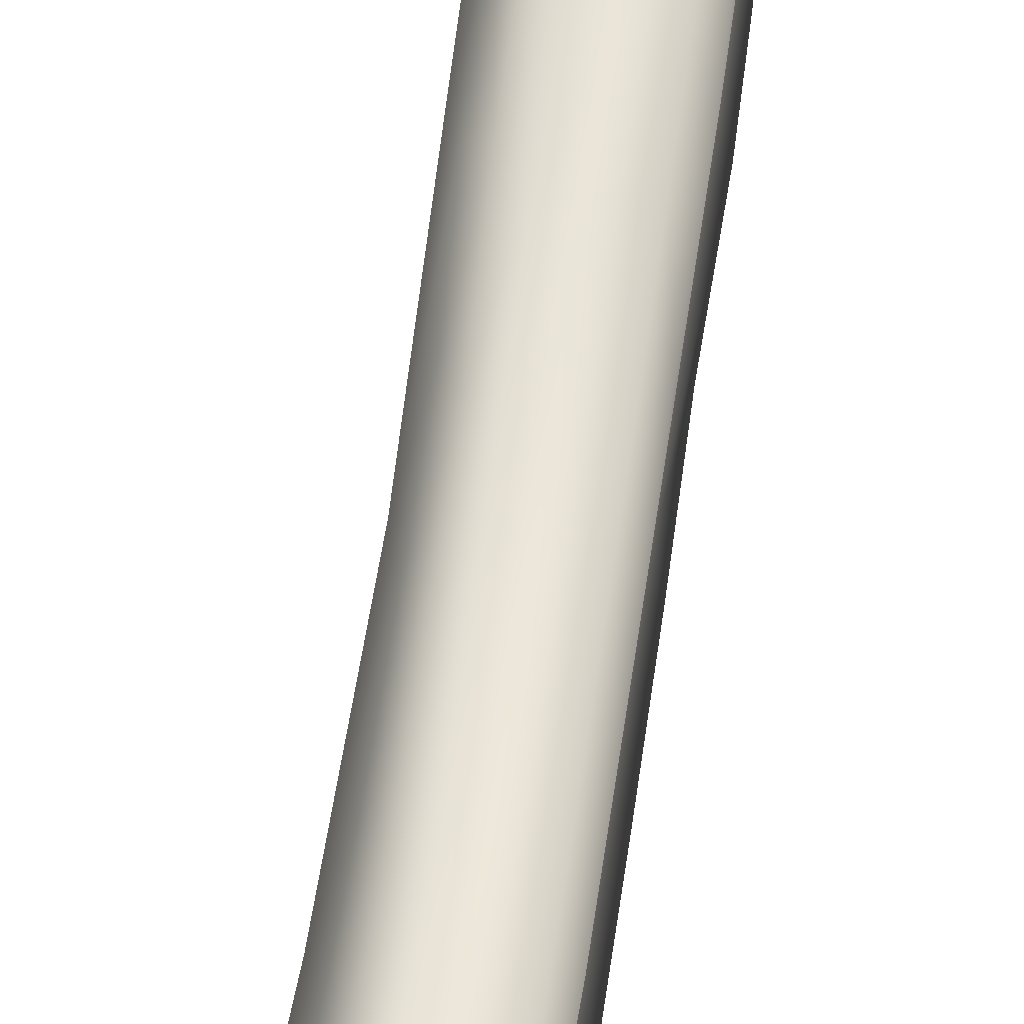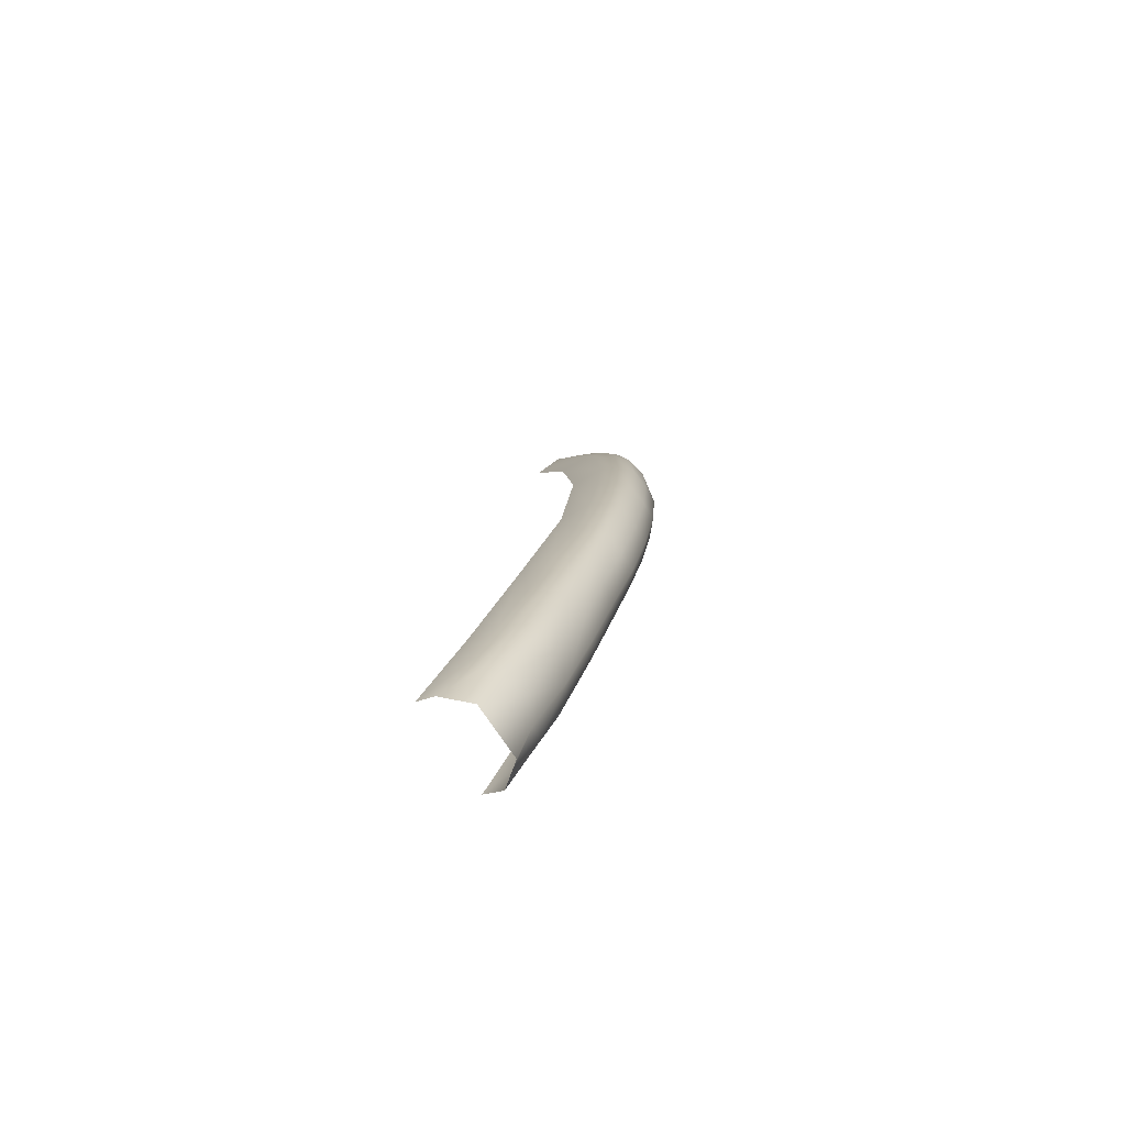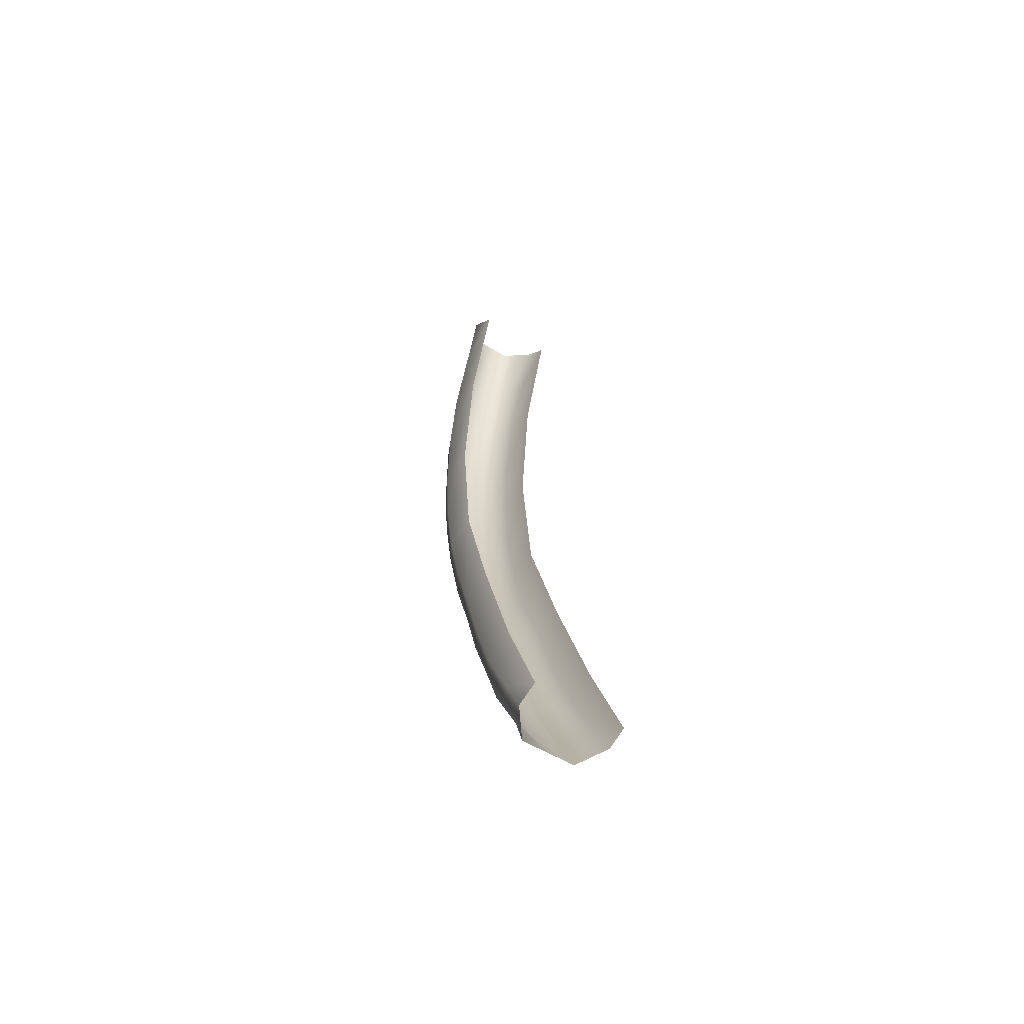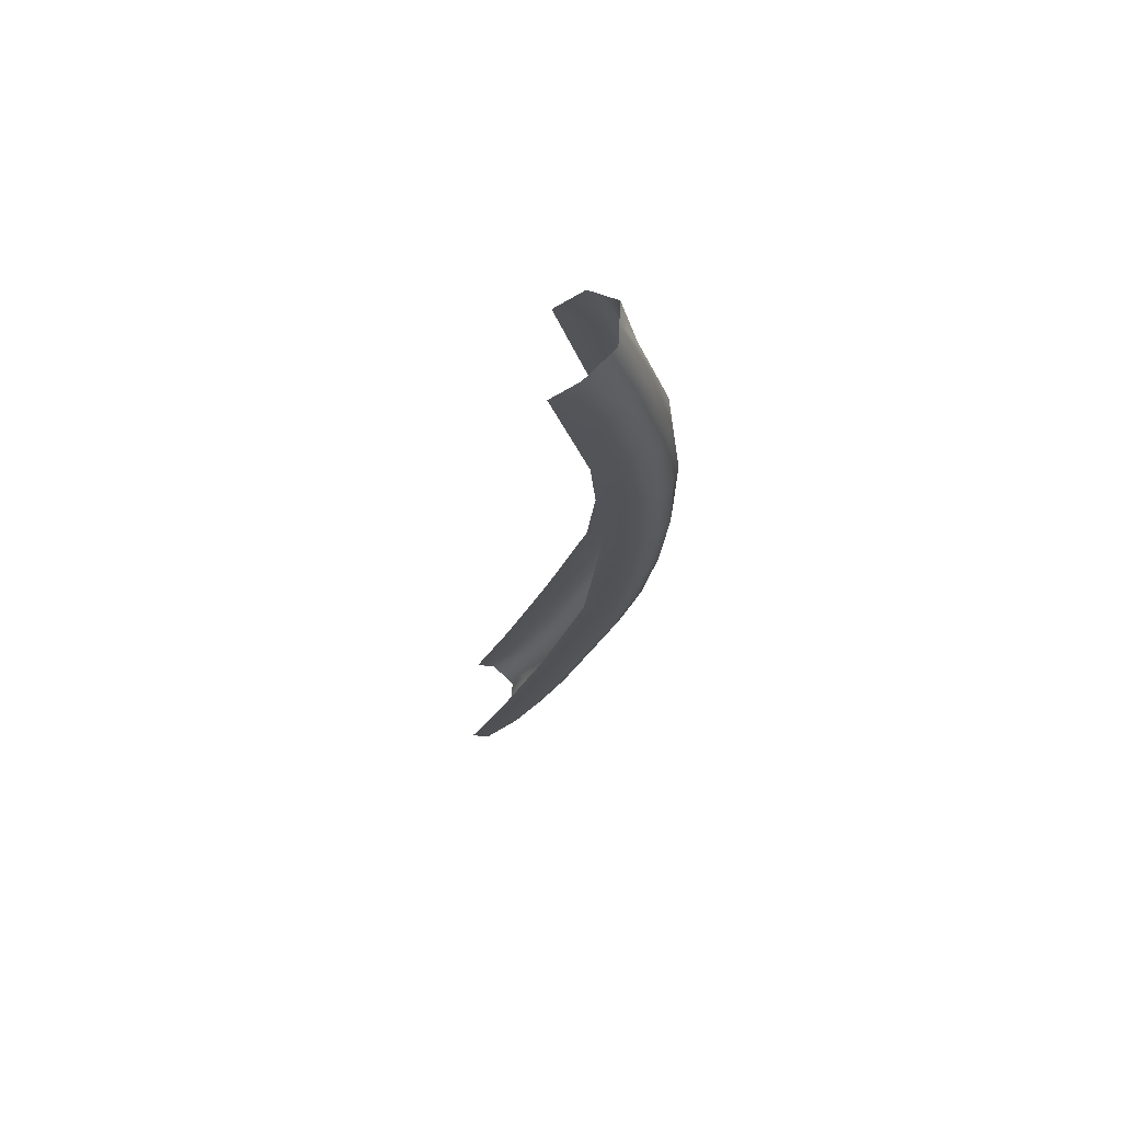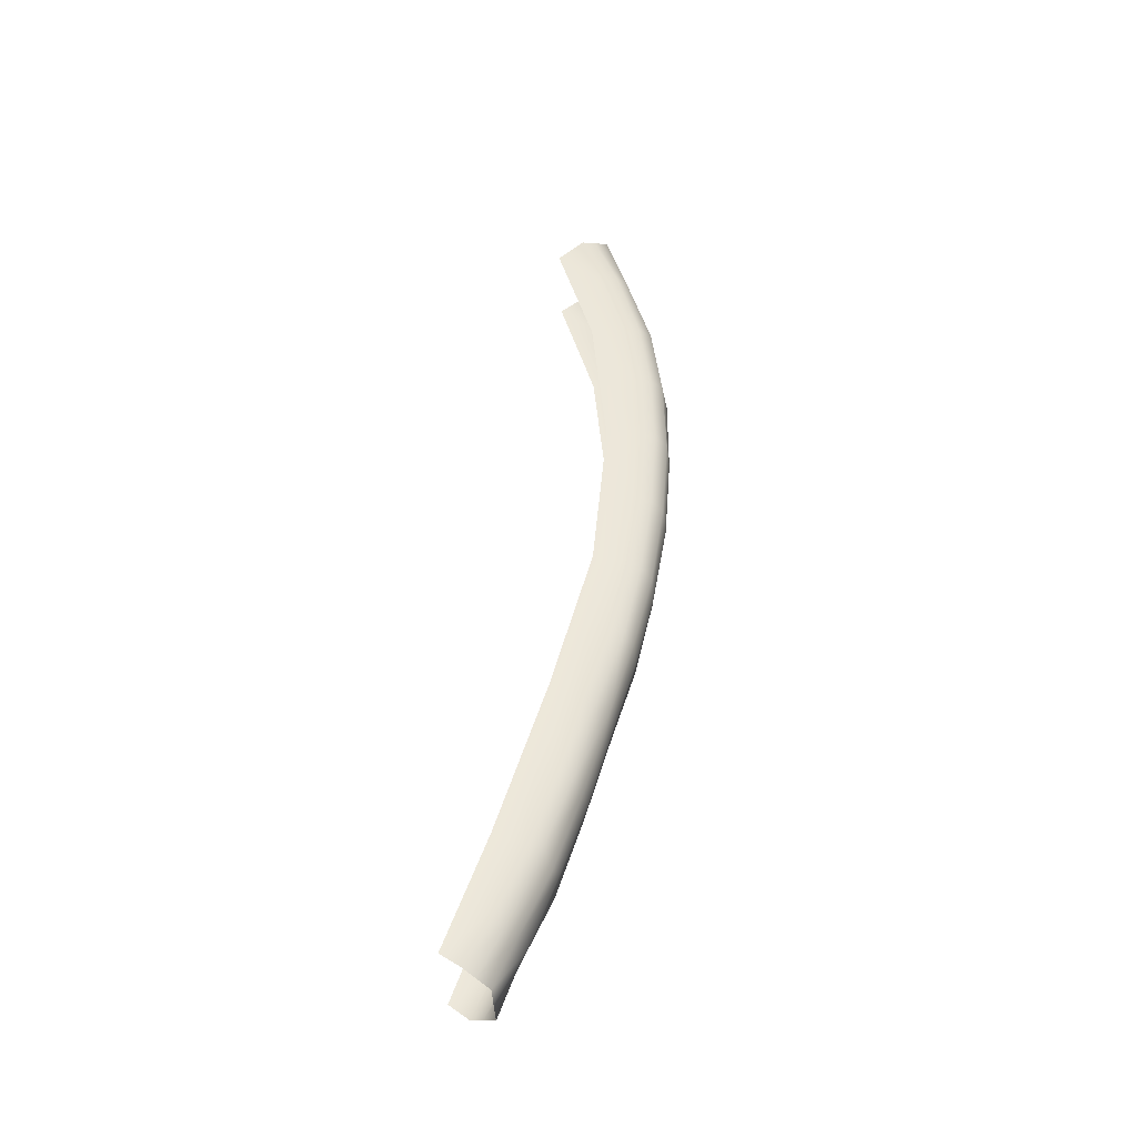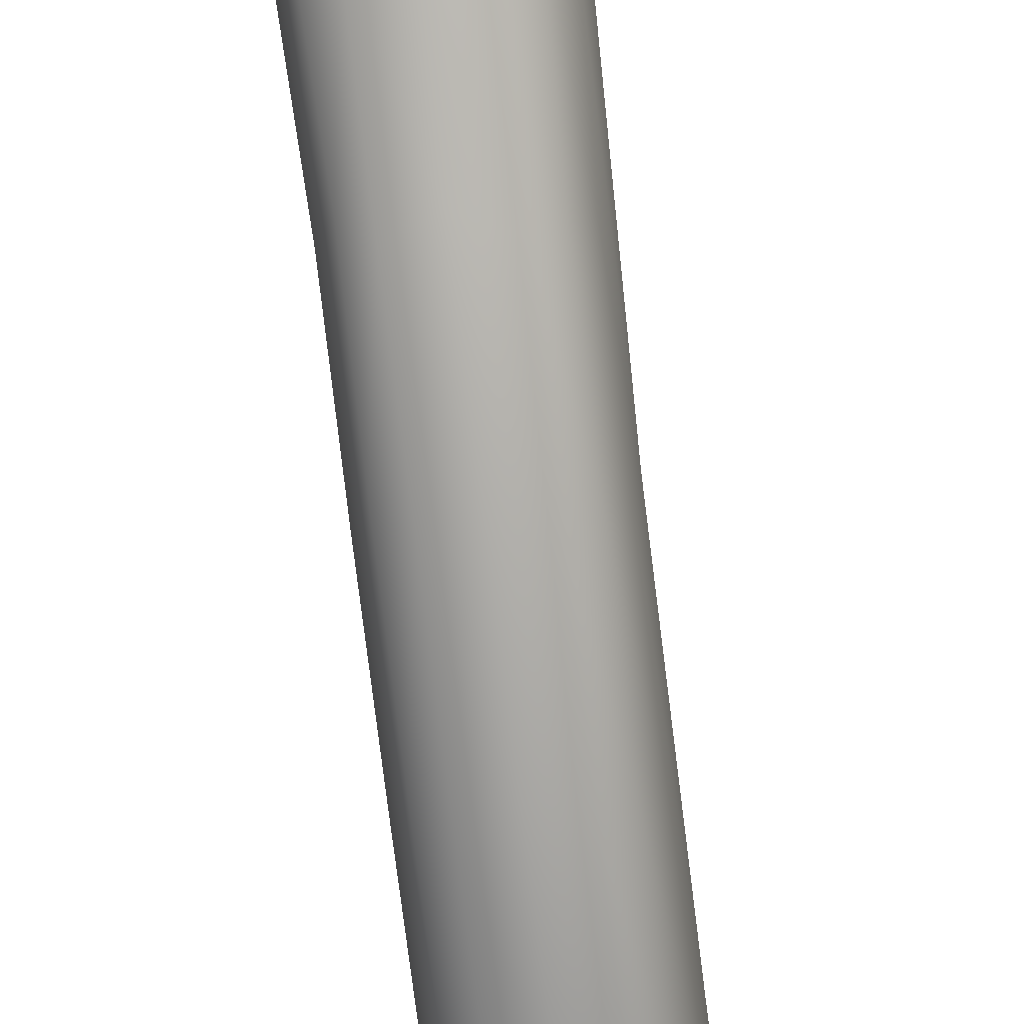
<metadata>
{"format":"obj","ext":"obj","renderer":"f3d","projection":"perspective","resolution":1024,"background":"white","views":[{"elev":43.3,"azim":-172.4,"up":"+Z"},{"elev":-78.9,"azim":124.3,"up":"+Y"},{"elev":-58.2,"azim":-31.9,"up":"+Y"},{"elev":67.5,"azim":93.1,"up":"+Y"},{"elev":-40.9,"azim":92.4,"up":"+Y"},{"elev":-66.0,"azim":7.1,"up":"+Z"}]}
</metadata>
<code>
o isaac_clarke_isaac_healthbar
v -0.4173 -4.303 -4.3
v -0.4548 -4.295 -4.669
v -0.4525 -5.236 -4.607
v -0.3721 -5.372 -4.765
v -0.2315 -6.229 -4.761
v -0.01306 -7.234 -4.555
v -0.04106 -8.842 -4.078
v 0.2415 -9.824 -3.724
v 0.2019 -8.975 -4.006
v 0.3729 -8.876 -3.924
v -0.4521 -6.165 -4.475
v -0.3717 -6.313 -4.61
v -0.2371 -7.129 -4.559
v -0.009155 -8 -4.325
v -0.2447 -7.987 -4.291
v -0.2488 -8.932 -4.012
v 0.03054 -9.726 -3.79
v 0.3918 -9.642 -3.648
v -0.25 -9.825 -3.722
v -0.4024 -9.76 -3.611
v -0.389 -8.883 -3.919
v -0.45 -7.043 -4.283
v -0.3654 -7.199 -4.415
v -0.4149 -6.103 -4.131
v -0.4823 -10.43 -3.16
v -0.4807 -10.96 -2.935
v -0.3827 -11.01 -3.064
v -0.4078 -10.43 -3.34
v -0.2407 -10.6 -3.375
v -0.2847 -11.07 -3.194
v -0.001055 -11.07 -3.192
v 0.2824 -11.06 -3.19
v -0.02295 -10.5 -3.487
v 0.2495 -10.55 -3.404
v 0.3955 -11.01 -3.058
v 0.5086 -10.95 -2.926
v 0.4068 -10.5 -3.304
v 0.544 -10.83 -2.73
v 0.5001 -10.42 -3.158
v -0.3969 -7.944 -4.158
v -0.481 -7.902 -4.01
v -0.4541 -9.554 -3.155
v -0.4412 -7.825 -3.669
v -0.4766 -8.819 -3.759
v -0.4951 -9.679 -3.471
v -0.4374 -10.81 -2.727
v 0.5216 -9.567 -3.166
v 0.488 -9.678 -3.474
v 0.4651 -8.787 -3.773
v 0.3752 -8.05 -4.127
v 0.3454 -7.087 -4.446
v 0.3495 -6.203 -4.641
v 0.3461 -5.249 -4.781
v 0.4313 -4.294 -4.672
v 0.4304 -3.386 -4.642
v 0.3442 -2.481 -4.716
v 0.4316 -1.671 -4.282
v 0.4297 -0.9474 -4.064
v 0.4605 -1.265 -3.773
v 0.4298 -2.536 -4.538
v 0.4606 -2.615 -4.163
v 0.434 -6.164 -4.478
v 0.4316 -5.233 -4.611
v 0.4619 -4.295 -4.312
v 0.4645 -6.111 -4.144
v 0.4337 -7.043 -4.285
v 0.5001 -7.826 -3.695
v 0.4676 -7.901 -4.013
v -0.233 -5.232 -4.912
v -0.2343 -4.266 -4.98
v -0.01035 -5.37 -4.934
v -0.01276 -4.381 -5.006
v 0.3458 -4.285 -4.848
v -0.3744 -4.408 -4.833
v -0.01286 -6.341 -4.769
v 0.211 -5.253 -4.908
v 0.2115 -6.228 -4.762
v 0.2181 -7.111 -4.551
v 0.2295 -7.987 -4.293
v 0.3448 -3.365 -4.828
v 0.2077 -3.335 -4.961
v 0.2071 -2.442 -4.855
v 0.3441 -1.545 -4.467
v 0.2209 -1.492 -4.581
v -0.01465 -1.549 -4.665
v -0.01435 -2.537 -4.9
v -0.2221 -1.391 -4.526
v -0.4563 -2.537 -4.535
v -0.376 -2.598 -4.722
v -0.3754 -3.479 -4.834
v 0.2087 -4.266 -4.981
v -0.01375 -3.441 -5.01
v -0.2353 -3.337 -4.961
v -0.2359 -2.443 -4.853
v 0.3183 -0.8363 -4.211
v 0.207 -0.7252 -4.357
v -0.01446 -0.7254 -4.357
v -0.236 -0.7257 -4.356
v -0.3763 -1.655 -4.496
v -0.3462 -0.837 -4.209
v -0.4541 -1.668 -4.278
v -0.4564 -0.9484 -4.061
v -0.4189 -1.239 -3.761
v -0.4187 -2.617 -4.152
v -0.4557 -3.388 -4.639
f 1 104 2
f 24 1 11
f 11 1 3
f 3 1 2
f 3 2 4
f 3 4 12
f 12 4 5
f 13 12 5
f 75 13 5
f 6 13 75
f 77 6 75
f 78 6 77
f 14 6 78
f 79 14 78
f 79 7 14
f 9 7 79
f 17 7 9
f 8 17 9
f 8 9 18
f 9 10 18
f 9 79 10
f 11 3 12
f 23 11 12
f 23 12 13
f 15 23 13
f 6 15 13
f 14 15 6
f 14 16 15
f 7 16 14
f 7 19 16
f 17 19 7
f 39 18 48
f 37 18 39
f 37 8 18
f 34 8 37
f 34 17 8
f 33 17 34
f 33 19 17
f 29 19 33
f 29 28 19
f 19 28 20
f 19 20 16
f 20 21 16
f 16 21 15
f 15 21 40
f 40 23 15
f 22 23 40
f 22 11 23
f 22 24 11
f 21 45 44
f 20 45 21
f 20 25 45
f 28 25 20
f 28 26 25
f 27 26 28
f 27 28 29
f 30 27 29
f 30 29 31
f 29 33 31
f 31 33 32
f 32 33 34
f 32 34 35
f 34 37 35
f 35 37 36
f 36 37 39
f 36 39 38
f 39 48 38
f 21 44 40
f 40 44 41
f 41 22 40
f 41 24 22
f 43 24 41
f 41 42 43
f 44 42 41
f 45 42 44
f 45 46 42
f 25 46 45
f 26 46 25
f 38 48 47
f 47 48 67
f 67 48 49
f 67 49 68
f 49 50 68
f 68 50 66
f 50 51 66
f 66 51 62
f 62 51 52
f 62 52 63
f 52 53 63
f 63 53 54
f 54 53 73
f 54 73 55
f 73 80 55
f 55 80 60
f 60 80 56
f 60 56 57
f 59 57 58
f 59 60 57
f 61 60 59
f 61 55 60
f 61 54 55
f 64 54 61
f 64 63 54
f 64 62 63
f 65 62 64
f 65 66 62
f 65 68 66
f 67 68 65
f 69 74 70
f 72 69 70
f 71 69 72
f 91 71 72
f 76 71 91
f 73 76 91
f 53 76 73
f 2 105 74
f 4 2 74
f 4 74 69
f 5 4 69
f 71 5 69
f 75 5 71
f 75 71 76
f 77 75 76
f 53 77 76
f 52 77 53
f 52 78 77
f 51 78 52
f 51 79 78
f 50 79 51
f 10 79 50
f 10 50 49
f 48 10 49
f 18 10 48
f 73 91 80
f 80 91 81
f 80 81 56
f 56 81 82
f 56 82 83
f 83 82 84
f 82 86 84
f 86 85 84
f 86 94 85
f 85 94 87
f 94 99 87
f 89 99 94
f 101 99 89
f 88 101 89
f 90 88 89
f 105 88 90
f 105 90 74
f 74 90 70
f 91 72 81
f 72 92 81
f 72 70 92
f 92 70 93
f 70 90 93
f 90 89 93
f 93 89 94
f 86 93 94
f 92 93 86
f 82 92 86
f 81 92 82
f 56 83 57
f 57 83 58
f 58 83 95
f 83 84 95
f 95 84 96
f 84 85 96
f 96 85 97
f 85 87 97
f 97 87 98
f 87 100 98
f 99 100 87
f 99 102 100
f 101 102 99
f 101 103 102
f 88 103 101
f 104 103 88
f 105 104 88
f 2 104 105

</code>
